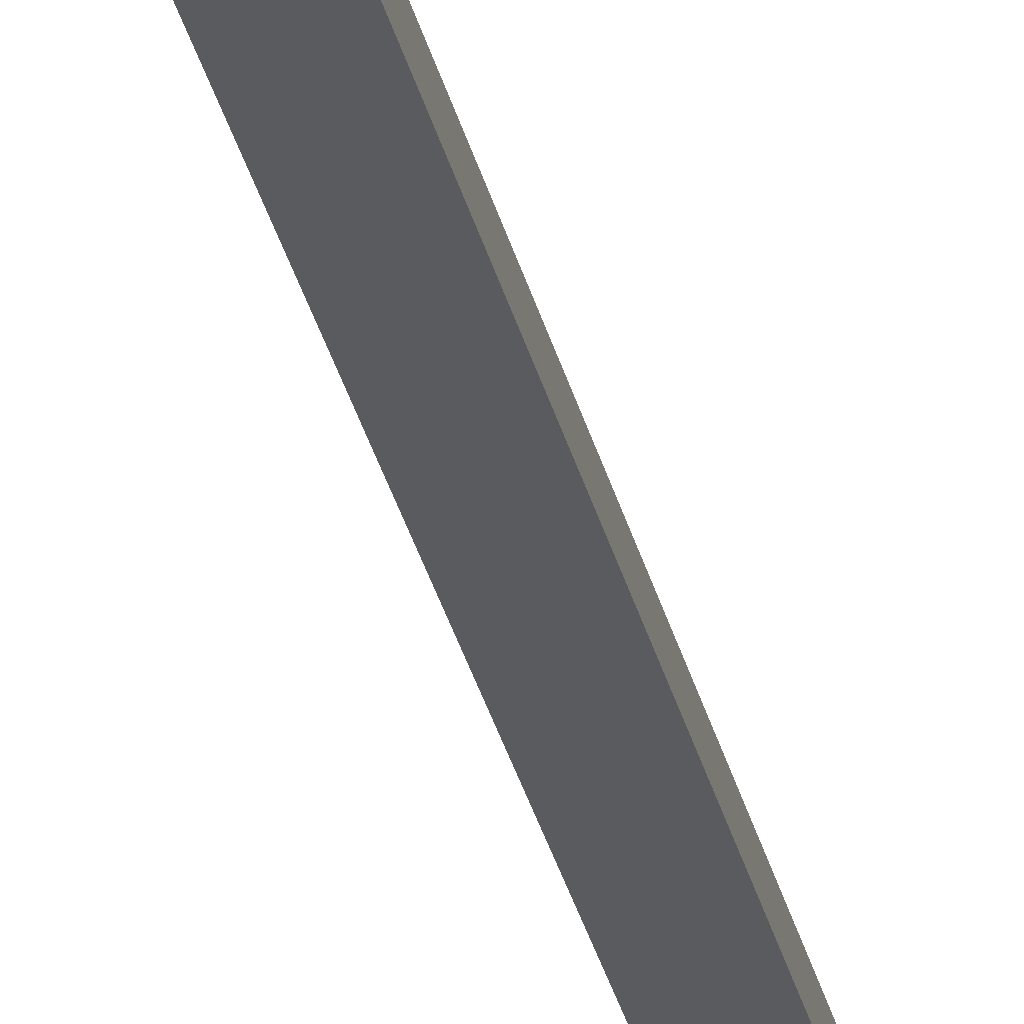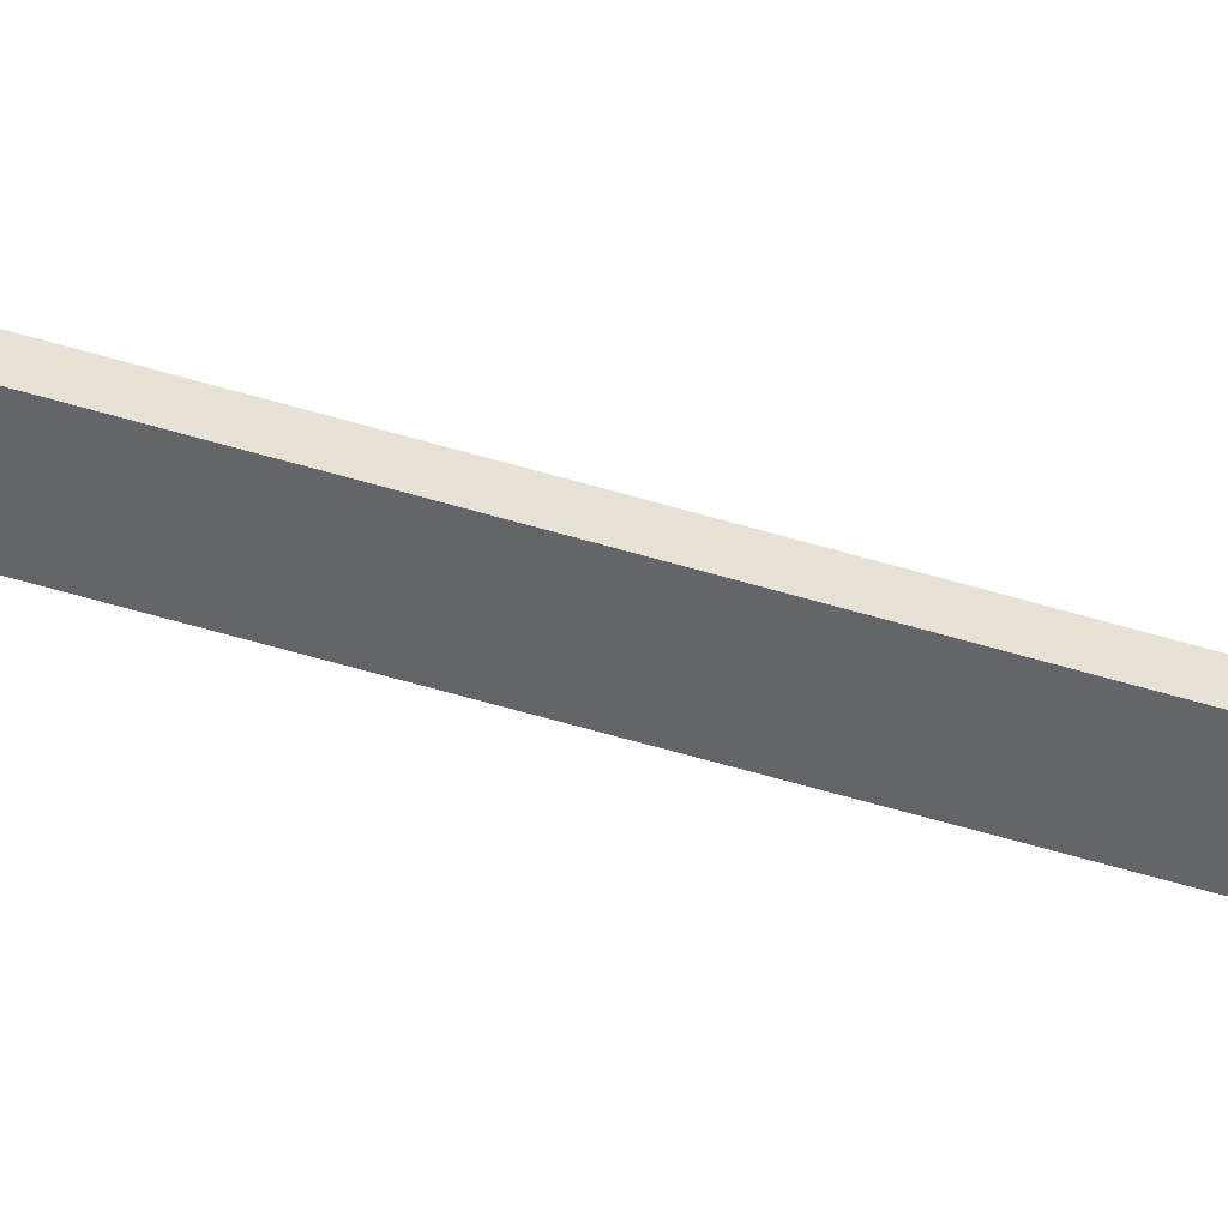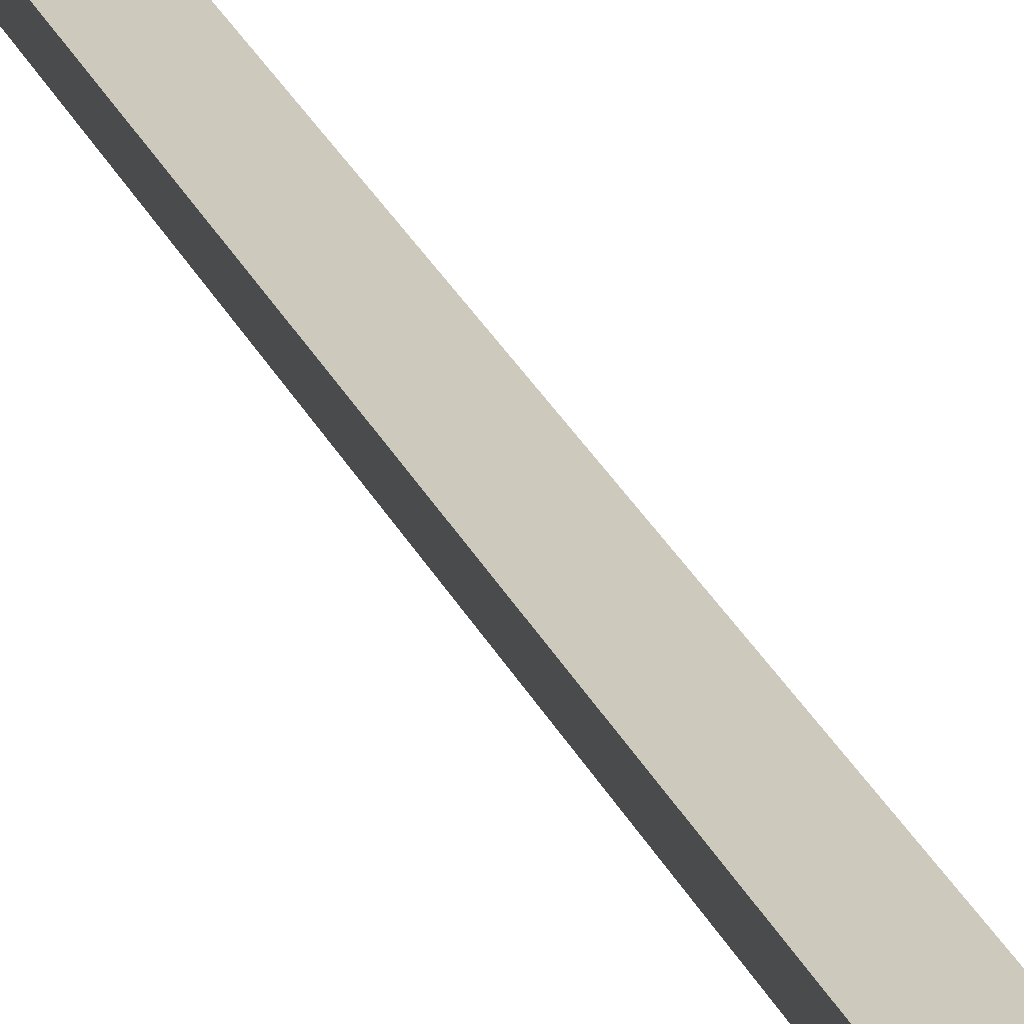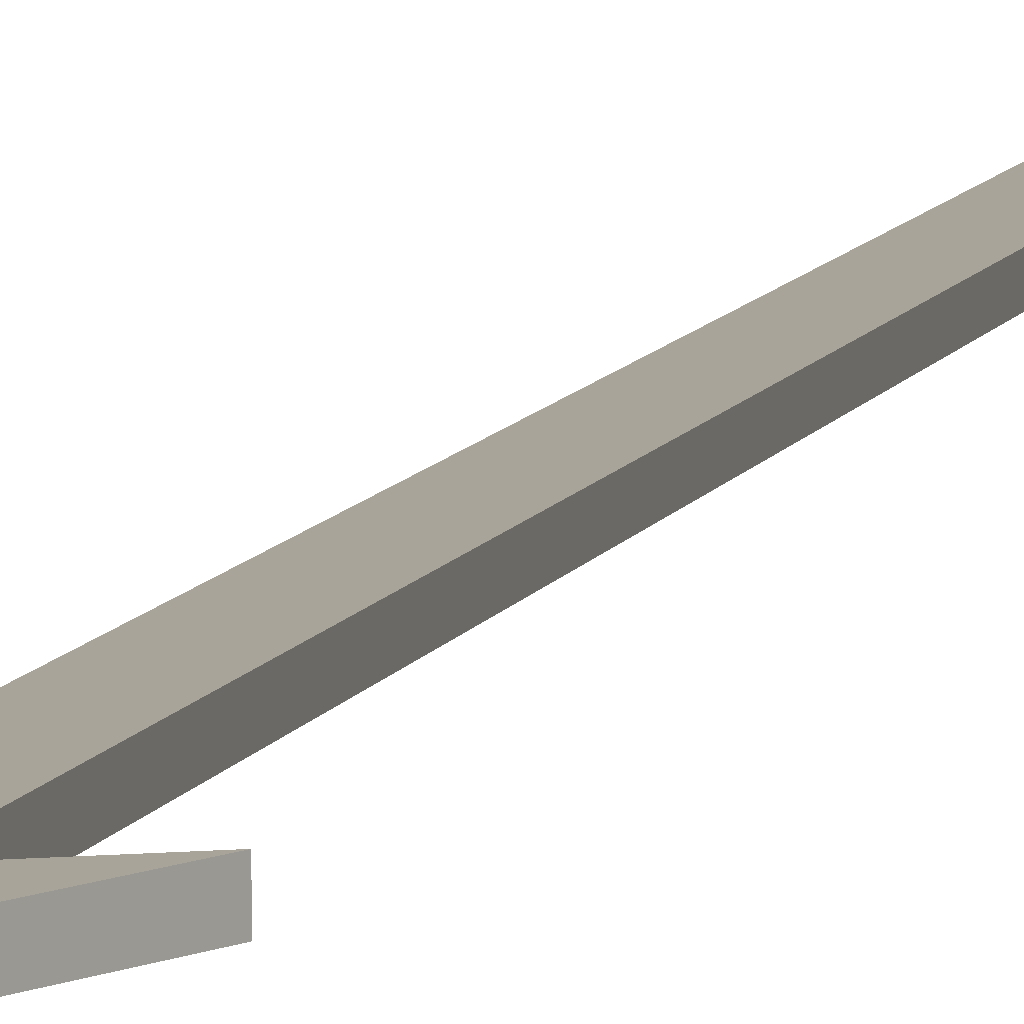
<metadata>
{"format":"obj","ext":"obj","renderer":"f3d","projection":"perspective","resolution":1024,"background":"white","views":[{"elev":-32.7,"azim":13.1,"up":"+Y"},{"elev":-51.5,"azim":71.4,"up":"+Y"},{"elev":22.6,"azim":162.6,"up":"+Y"},{"elev":7.2,"azim":13.0,"up":"+Y"}]}
</metadata>
<code>
o Cube
v -0.1608 0.01279 0.1481
v -0.109 0.01279 0.1481
v -0.109 -0.007935 0.1481
v -0.1608 -0.007935 0.1481
v -0.1608 0.01279 0.7698
v -0.109 0.01279 0.7698
v -0.1608 -0.007935 0.7698
v -0.109 -0.007935 0.7698
v -0.1349 0.01279 0.7698
v -0.1349 -0.007935 0.7698
v -0.03891 -0.007935 0.731
v -0.03891 0.01279 0.731
v -0.2309 0.01279 0.731
v -0.2309 -0.007935 0.731
v -0.1349 0.01279 0.9698
v -0.1349 -0.007935 0.9698
v -0.109 0.01279 0.1481
v -0.109 -0.007935 0.1481
v -0.1607 0.01279 -0.8519
v -0.1089 0.01279 -0.8519
v -0.1607 -0.007935 -0.8519
v -0.1089 -0.007935 -0.8519
f 6 8 3
f 8 16 7
f 11 12 15
f 6 12 11
f 14 13 15
f 14 7 5
f 4 7 5
f 6 1 5
f 2 3 18
f 19 21 4
f 20 22 21
f 18 22 20
f 4 21 18
f 2 6 3
f 7 4 3
f 16 14 7
f 8 11 16
f 7 3 8
f 16 11 15
f 8 6 11
f 16 14 15
f 13 14 5
f 1 4 5
f 15 12 6
f 6 2 17
f 17 20 19
f 5 13 15
f 17 19 1
f 6 5 15
f 1 6 17
f 17 2 18
f 1 19 4
f 19 20 21
f 17 18 20
f 18 3 4
f 21 22 18

</code>
